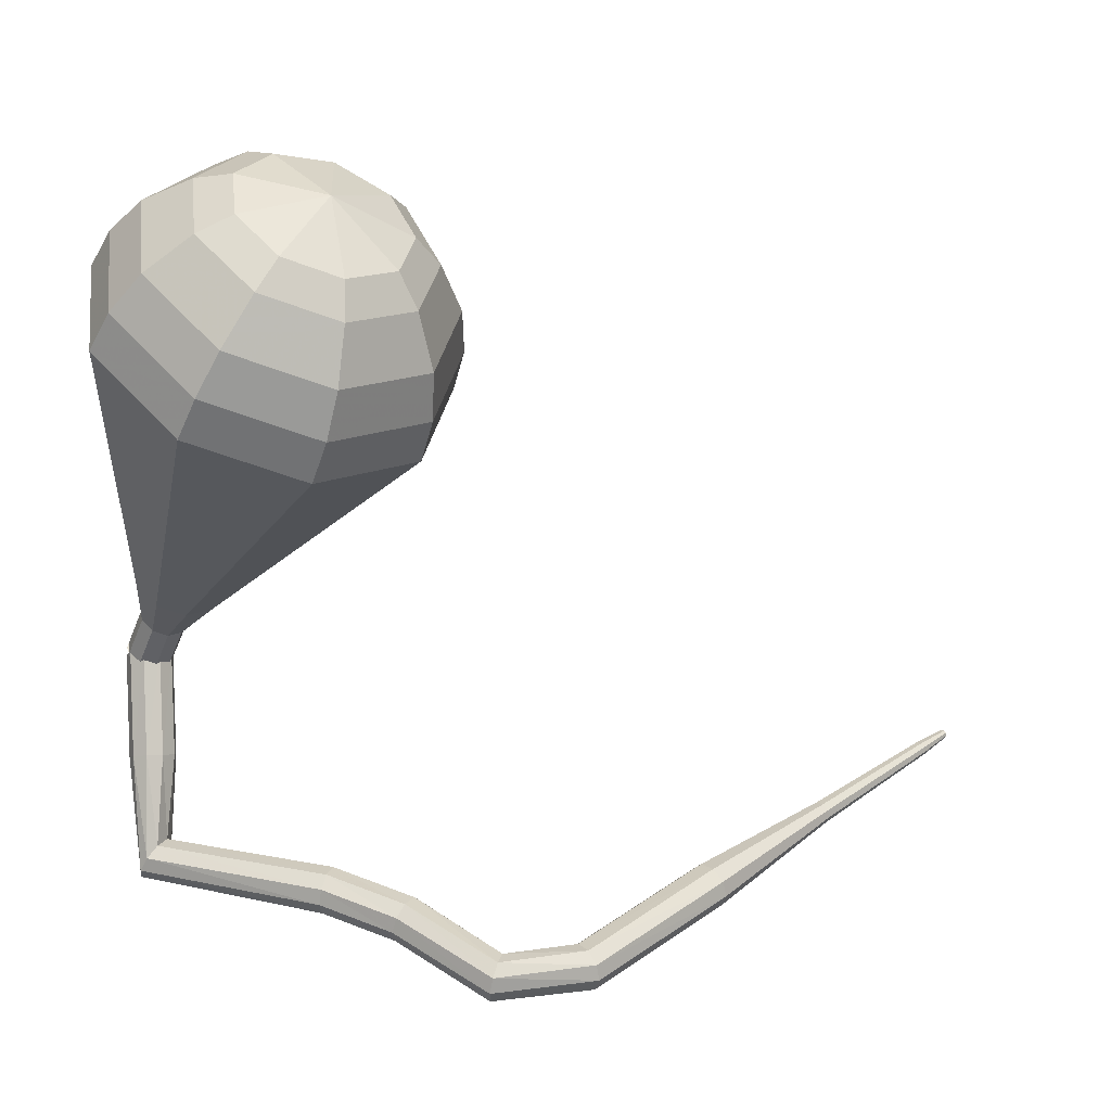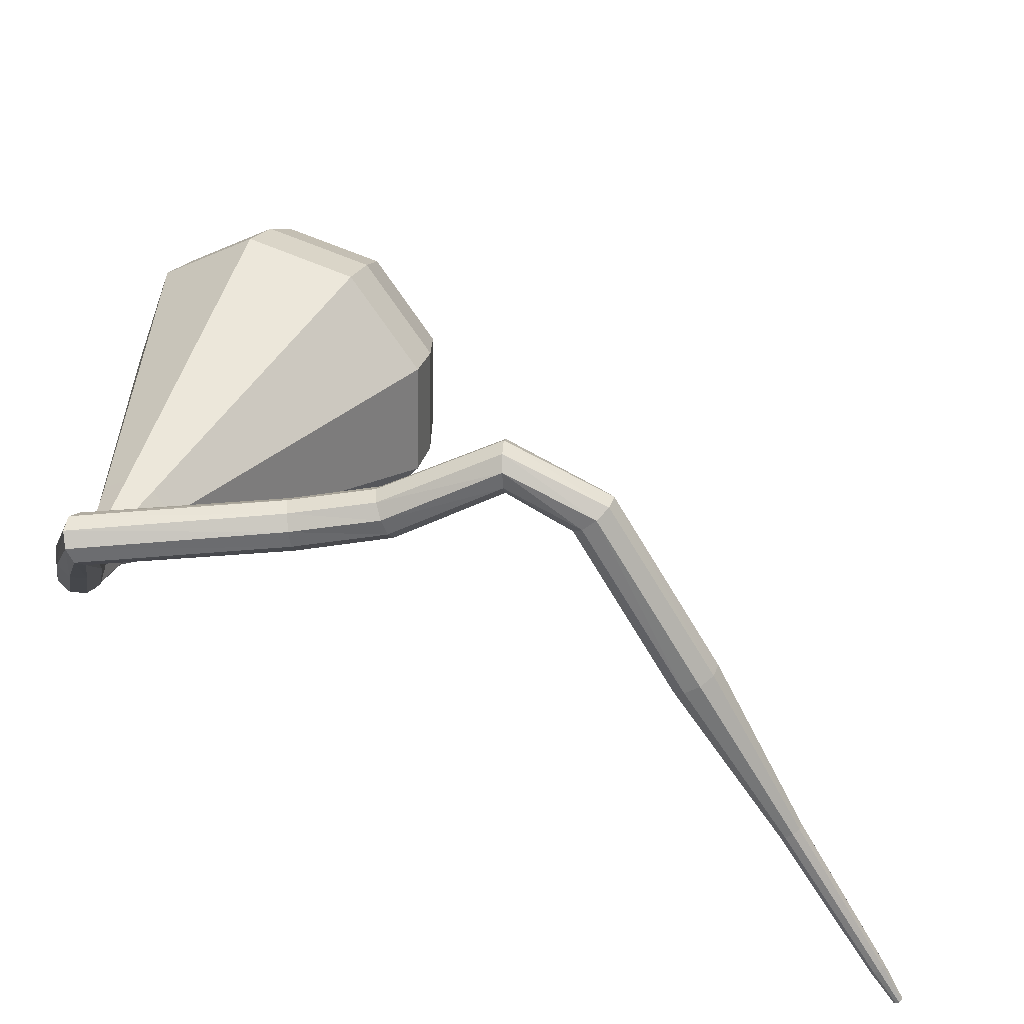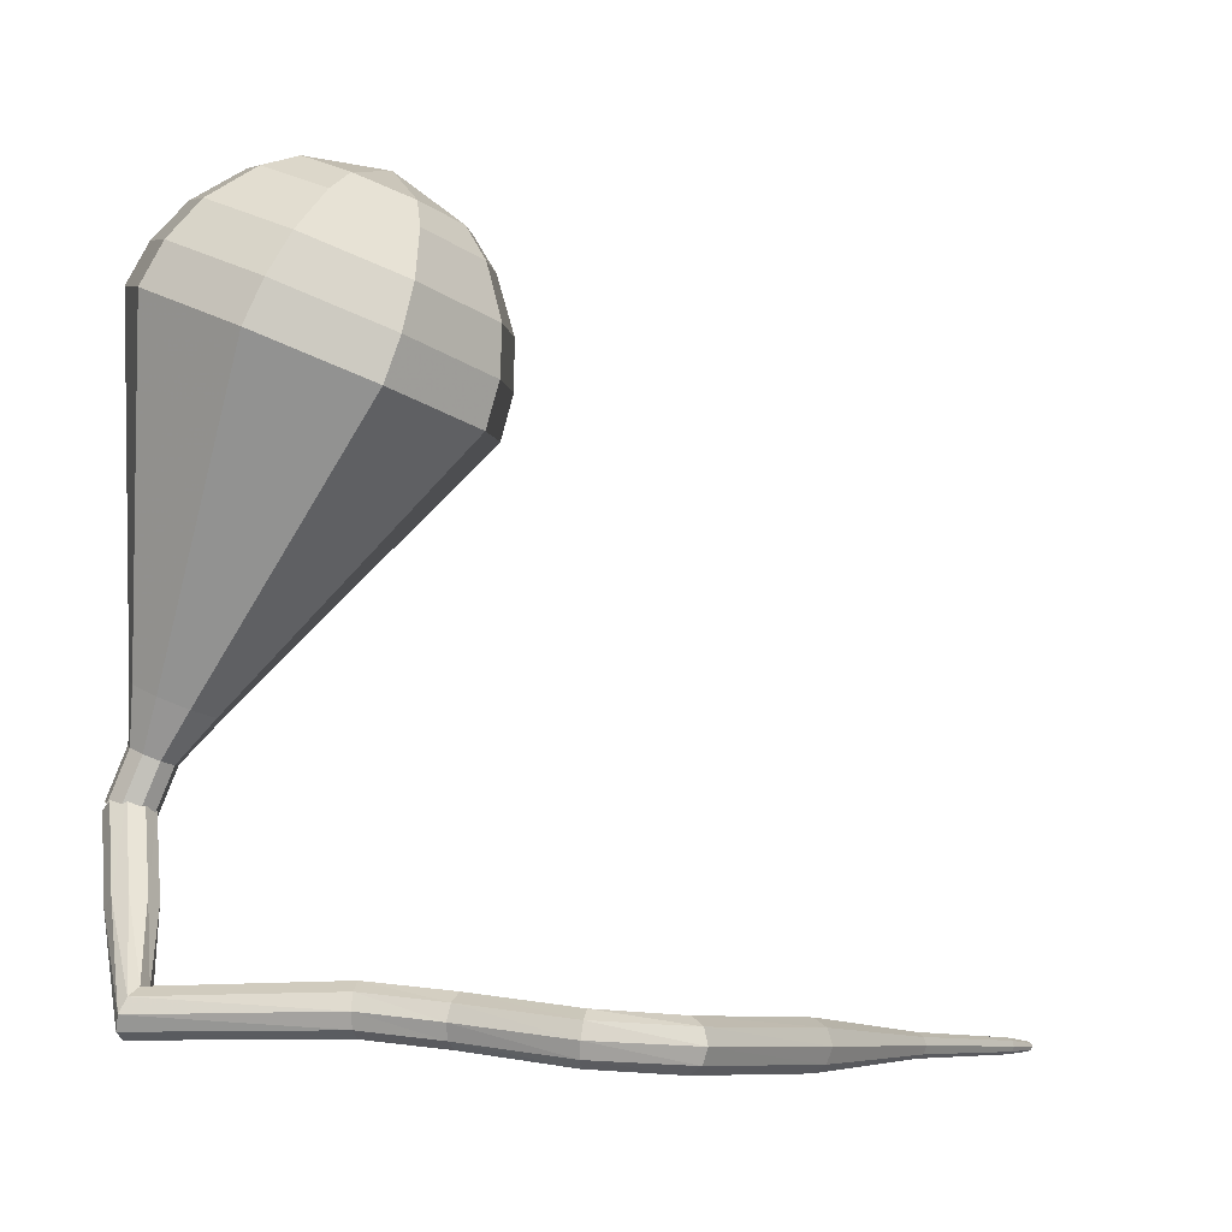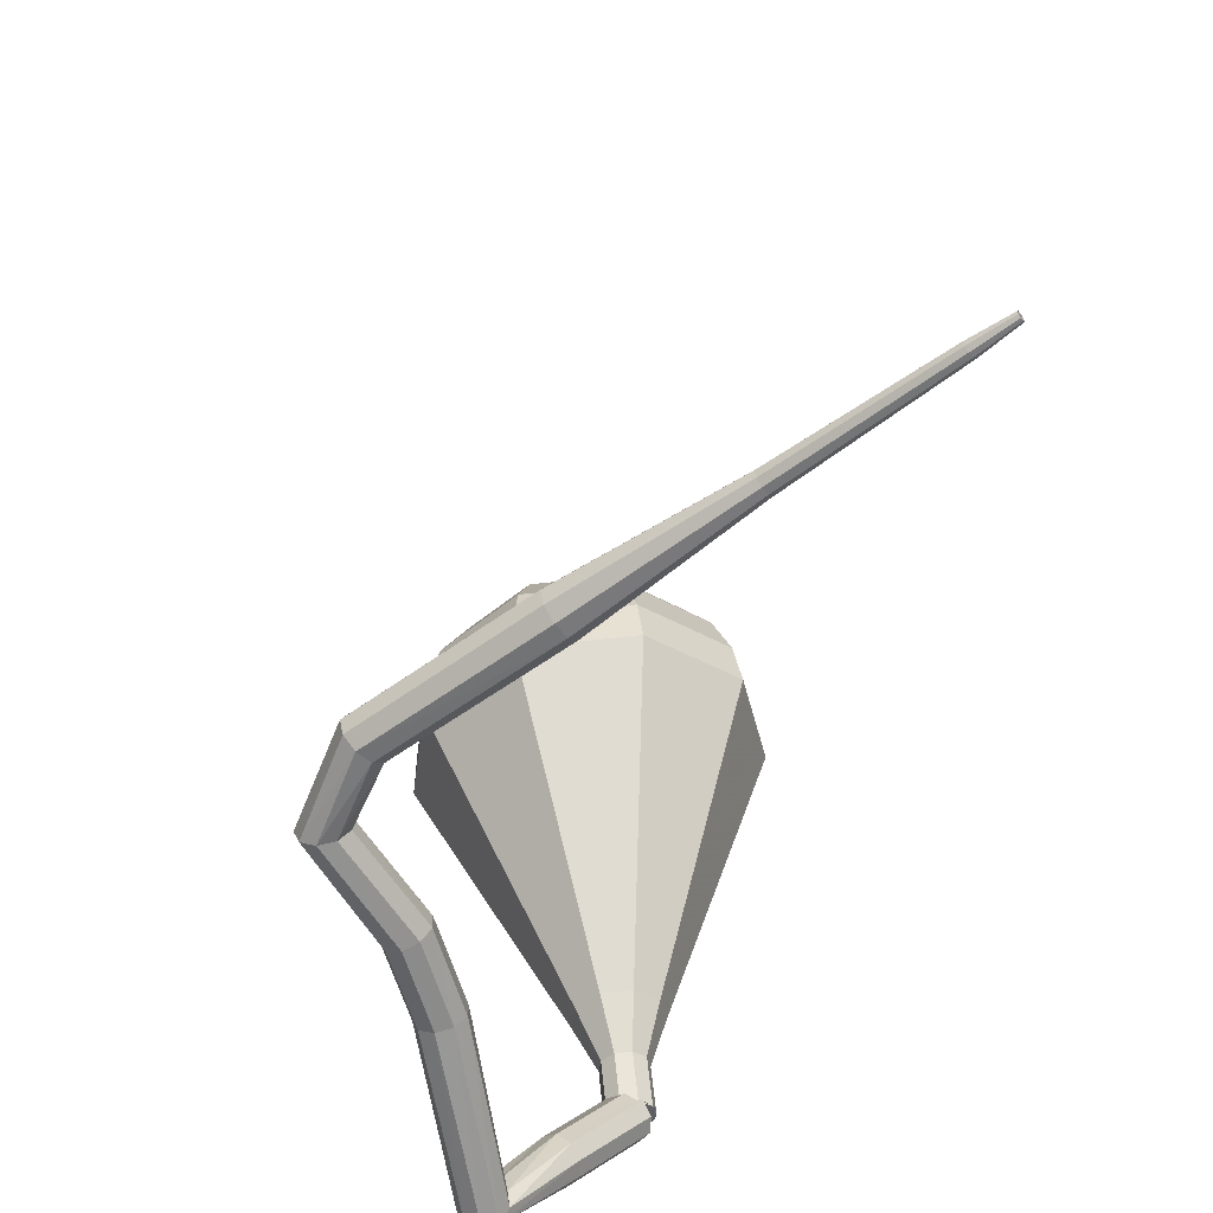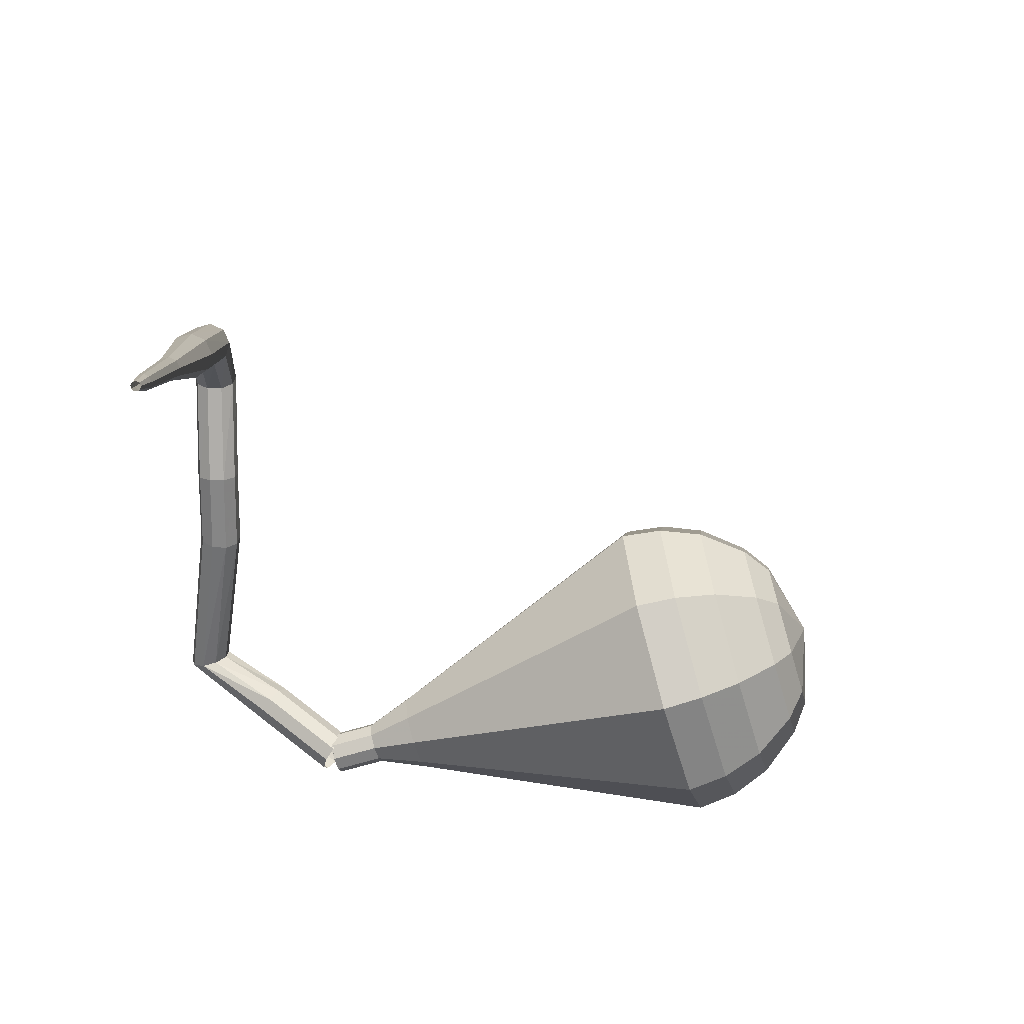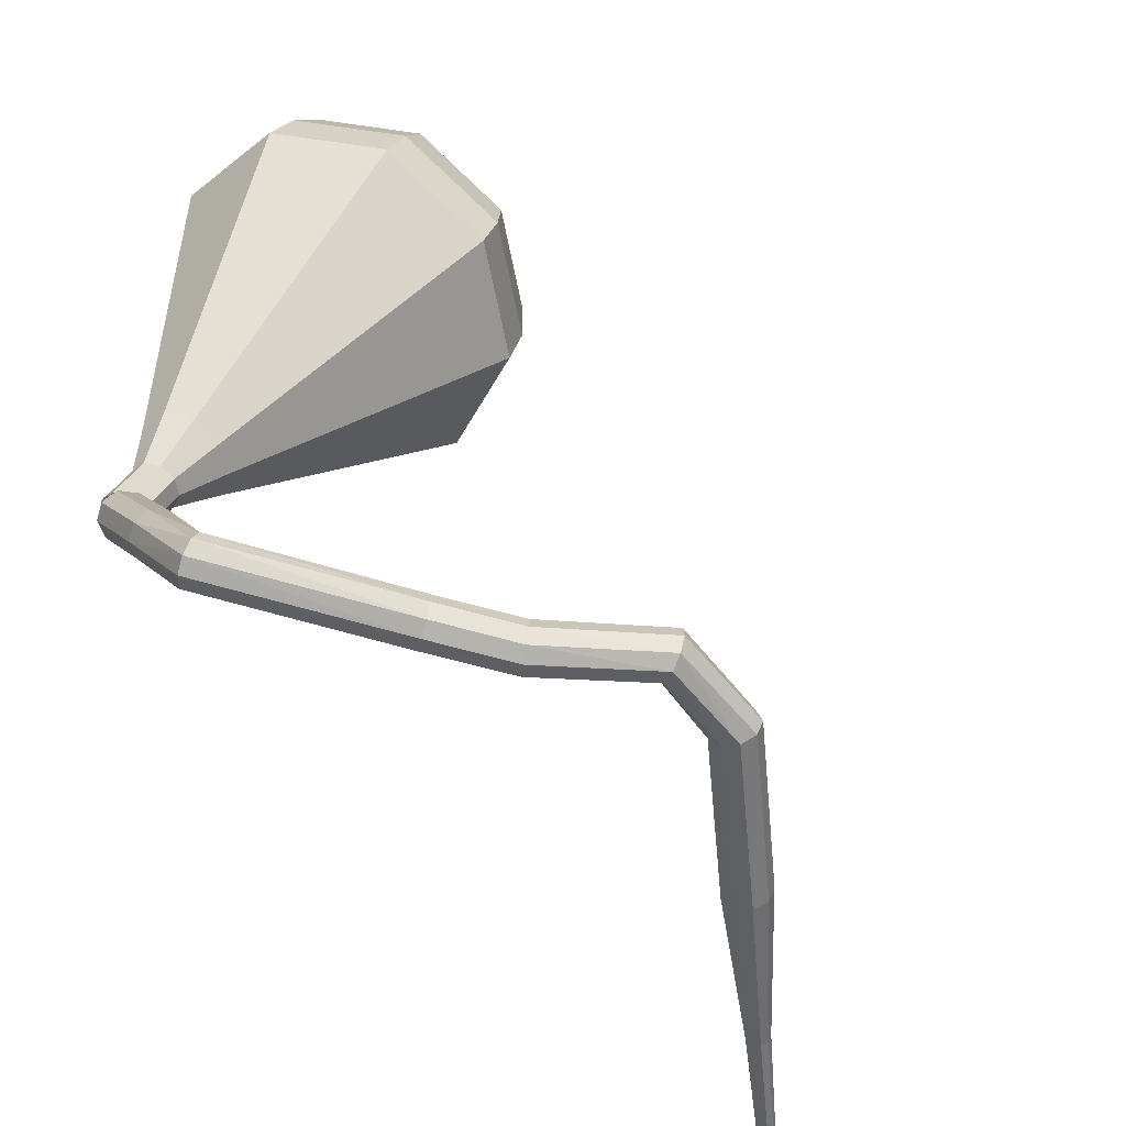
<metadata>
{"format":"obj","ext":"obj","renderer":"f3d","projection":"perspective","resolution":1024,"background":"white","views":[{"elev":33.1,"azim":179.9,"up":"+Z"},{"elev":-63.4,"azim":166.6,"up":"+Z"},{"elev":-4.6,"azim":171.4,"up":"+Z"},{"elev":-65.4,"azim":-97.6,"up":"+Z"},{"elev":-37.9,"azim":-97.1,"up":"+Y"},{"elev":-49.3,"azim":141.7,"up":"+Z"}]}
</metadata>
<code>
g tube1
v 169.4 156.6 171.9
v 169.2 156 171.5
v 168.6 155.7 171.3
v 167.9 155.8 171.3
v 167.4 156.2 171.7
v 167.4 156.7 172.1
v 167.8 157.2 172.4
v 168.5 157.3 172.5
v 169.1 157.1 172.3
v 169.4 156.6 171.9
v 169.2 159.2 168.4
v 169 158.7 168
v 168.4 158.4 167.8
v 167.7 158.4 167.9
v 167.3 158.8 168.2
v 167.2 159.4 168.6
v 167.6 159.8 168.9
v 168.3 159.9 169
v 168.9 159.7 168.8
v 169.2 159.2 168.4
v 168.6 162.6 164.9
v 168.6 162.2 164.3
v 168.4 161.7 164
v 168 161.1 164.1
v 167.6 160.9 164.6
v 167.4 161 165.2
v 167.5 161.5 165.7
v 167.9 162 165.8
v 168.3 162.5 165.5
v 168.6 162.6 164.9
v 160.8 165 165.1
v 160.8 164.8 164.4
v 160.6 164.2 164.1
v 160.4 163.6 164.2
v 160.2 163.2 164.7
v 160.2 163.2 165.4
v 160.3 163.6 166
v 160.6 164.2 166.1
v 160.8 164.8 165.7
v 160.8 165 165.1
v 157.8 166.4 164.8
v 157.7 166.1 164.1
v 157.4 165.6 163.8
v 157 165.1 163.9
v 156.7 164.7 164.4
v 156.7 164.7 165.1
v 156.9 165.1 165.6
v 157.2 165.7 165.8
v 157.6 166.2 165.4
v 157.8 166.4 164.8
v 153.7 169.5 164.4
v 153.7 169.3 163.7
v 153.6 168.7 163.4
v 153.4 168.1 163.5
v 153.2 167.7 164
v 153.1 167.7 164.7
v 153.2 168.1 165.2
v 153.4 168.8 165.3
v 153.6 169.3 165
v 153.7 169.5 164.4
v 149.3 168.4 164
v 149.5 168.3 163.4
v 149.8 167.8 163
v 150.2 167.2 163.2
v 150.5 166.9 163.7
v 150.4 166.8 164.4
v 150.1 167.2 164.9
v 149.7 167.7 165
v 149.4 168.2 164.7
v 149.3 168.4 164
v 143.8 162.7 163.6
v 144 162.6 162.9
v 144.4 162.2 162.6
v 144.9 161.7 162.7
v 145.2 161.4 163.2
v 145.2 161.4 163.9
v 144.9 161.6 164.4
v 144.4 162.1 164.6
v 144 162.5 164.2
v 143.8 162.7 163.6
v 138.9 156.9 163.1
v 139 156.8 162.8
v 139.2 156.6 162.7
v 139.4 156.4 162.7
v 139.6 156.2 163
v 139.6 156.2 163.3
v 139.4 156.3 163.6
v 139.2 156.6 163.6
v 138.9 156.8 163.5
v 138.9 156.9 163.1
v 133.9 151.5 162.7
v 134 151.5 162.5
v 134.1 151.3 162.4
v 134.3 151.2 162.4
v 134.4 151.1 162.6
v 134.4 151.1 162.8
v 134.3 151.2 163
v 134.1 151.3 163
v 134 151.5 162.9
v 133.9 151.5 162.7
v 132.7 150.1 162.6
v 132.8 150.1 162.5
v 132.9 150 162.4
v 133 149.9 162.4
v 133 149.9 162.5
v 133 149.9 162.6
v 132.9 149.9 162.8
v 132.9 150 162.8
v 132.8 150.1 162.7
v 132.7 150.1 162.6
f 1 2 12
f 12 11 1
f 2 3 13
f 13 12 2
f 3 4 14
f 14 13 3
f 4 5 15
f 15 14 4
f 5 6 16
f 16 15 5
f 6 7 17
f 17 16 6
f 7 8 18
f 18 17 7
f 8 9 19
f 19 18 8
f 9 10 20
f 20 19 9
f 11 12 22
f 22 21 11
f 12 13 23
f 23 22 12
f 13 14 24
f 24 23 13
f 14 15 25
f 25 24 14
f 15 16 26
f 26 25 15
f 16 17 27
f 27 26 16
f 17 18 28
f 28 27 17
f 18 19 29
f 29 28 18
f 19 20 30
f 30 29 19
f 21 22 32
f 32 31 21
f 22 23 33
f 33 32 22
f 23 24 34
f 34 33 23
f 24 25 35
f 35 34 24
f 25 26 36
f 36 35 25
f 26 27 37
f 37 36 26
f 27 28 38
f 38 37 27
f 28 29 39
f 39 38 28
f 29 30 40
f 40 39 29
f 31 32 42
f 42 41 31
f 32 33 43
f 43 42 32
f 33 34 44
f 44 43 33
f 34 35 45
f 45 44 34
f 35 36 46
f 46 45 35
f 36 37 47
f 47 46 36
f 37 38 48
f 48 47 37
f 38 39 49
f 49 48 38
f 39 40 50
f 50 49 39
f 41 42 52
f 52 51 41
f 42 43 53
f 53 52 42
f 43 44 54
f 54 53 43
f 44 45 55
f 55 54 44
f 45 46 56
f 56 55 45
f 46 47 57
f 57 56 46
f 47 48 58
f 58 57 47
f 48 49 59
f 59 58 48
f 49 50 60
f 60 59 49
f 51 52 62
f 62 61 51
f 52 53 63
f 63 62 52
f 53 54 64
f 64 63 53
f 54 55 65
f 65 64 54
f 55 56 66
f 66 65 55
f 56 57 67
f 67 66 56
f 57 58 68
f 68 67 57
f 58 59 69
f 69 68 58
f 59 60 70
f 70 69 59
f 61 62 72
f 72 71 61
f 62 63 73
f 73 72 62
f 63 64 74
f 74 73 63
f 64 65 75
f 75 74 64
f 65 66 76
f 76 75 65
f 66 67 77
f 77 76 66
f 67 68 78
f 78 77 67
f 68 69 79
f 79 78 68
f 69 70 80
f 80 79 69
f 71 72 82
f 82 81 71
f 72 73 83
f 83 82 72
f 73 74 84
f 84 83 73
f 74 75 85
f 85 84 74
f 75 76 86
f 86 85 75
f 76 77 87
f 87 86 76
f 77 78 88
f 88 87 77
f 78 79 89
f 89 88 78
f 79 80 90
f 90 89 79
f 81 82 92
f 92 91 81
f 82 83 93
f 93 92 82
f 83 84 94
f 94 93 83
f 84 85 95
f 95 94 84
f 85 86 96
f 96 95 85
f 86 87 97
f 97 96 86
f 87 88 98
f 98 97 87
f 88 89 99
f 99 98 88
f 89 90 100
f 100 99 89
f 91 92 102
f 102 101 91
f 92 93 103
f 103 102 92
f 93 94 104
f 104 103 93
f 94 95 105
f 105 104 94
f 95 96 106
f 106 105 95
f 96 97 107
f 107 106 96
f 97 98 108
f 108 107 97
f 98 99 109
f 109 108 98
f 99 100 110
f 110 109 99
v 167.9 155.6 171.9
v 167.5 156.1 171.6
v 167.5 156.8 171.5
v 167.9 157.3 171.5
v 168.5 157.5 171.7
v 169.1 157.2 172
v 169.3 156.6 172.2
v 169.1 155.9 172.2
v 168.6 155.6 172.1
v 167.9 155.6 171.9
v 168.7 157.4 171.9
v 168.1 157.4 171.6
v 167.6 157 171.5
v 167.4 156.3 171.5
v 167.7 155.7 171.7
v 168.3 155.5 172
v 168.9 155.7 172.2
v 169.3 156.3 172.2
v 169.2 157 172.1
v 168.7 157.4 171.9
v 167.9 157.7 173.9
v 167.3 157.7 173.6
v 166.8 157.3 173.5
v 166.6 156.6 173.5
v 166.9 156.1 173.7
v 167.5 155.8 174
v 168.1 156.1 174.2
v 168.5 156.6 174.3
v 168.4 157.3 174.1
v 167.9 157.7 173.9
v 167.5 158.9 175.9
v 166.3 158.9 175.4
v 165.3 158.1 175.2
v 165 156.8 175.3
v 165.6 155.7 175.6
v 166.7 155.3 176.1
v 167.8 155.7 176.5
v 168.5 156.8 176.6
v 168.3 158.1 176.4
v 167.5 158.9 175.9
v 167 160.1 177.9
v 165.2 160.1 177.2
v 163.8 158.8 176.8
v 163.4 156.9 177
v 164.2 155.3 177.5
v 165.8 154.7 178.3
v 167.6 155.3 178.9
v 168.5 157 179
v 168.3 158.8 178.6
v 167 160.1 177.9
v 166.6 161.2 179.9
v 164.2 161.2 179
v 162.3 159.6 178.5
v 161.7 157.1 178.7
v 162.8 154.9 179.4
v 165 154 180.4
v 167.3 154.9 181.2
v 168.6 157.1 181.4
v 168.3 159.6 180.9
v 166.6 161.2 179.9
v 165.6 163.6 184
v 162.1 163.6 182.6
v 159.2 161.1 181.8
v 158.4 157.4 182.1
v 160 154.1 183.2
v 163.3 152.8 184.7
v 166.7 154.1 185.9
v 168.7 157.4 186.1
v 168.3 161.2 185.4
v 165.6 163.6 184
v 164.7 166 188
v 160 166 186.1
v 156.1 162.7 185.1
v 155.1 157.7 185.5
v 157.2 153.3 187
v 161.6 151.6 189
v 166.2 153.3 190.5
v 168.8 157.7 190.9
v 168.2 162.7 189.9
v 164.7 166 188
v 164 166 189.7
v 159.3 166 187.9
v 155.6 162.8 186.9
v 154.6 158 187.3
v 156.7 153.7 188.8
v 161 152.1 190.7
v 165.4 153.8 192.2
v 167.9 158 192.5
v 167.4 162.9 191.5
v 164 166 189.7
v 163 165.6 191.5
v 158.9 165.6 189.8
v 155.6 162.7 189
v 154.6 158.4 189.3
v 156.5 154.6 190.6
v 160.3 153.1 192.3
v 164.3 154.6 193.6
v 166.5 158.4 193.9
v 166 162.8 193.1
v 163 165.6 191.5
v 161.8 164.4 193.2
v 158.6 164.4 191.9
v 156.1 162.2 191.3
v 155.4 158.9 191.5
v 156.8 156 192.5
v 159.7 154.9 193.8
v 162.7 156 194.9
v 164.5 159 195.1
v 164.1 162.3 194.4
v 161.8 164.4 193.2
v 160.9 163.3 194
v 158.6 163.3 193.1
v 156.8 161.7 192.6
v 156.3 159.3 192.8
v 157.3 157.2 193.6
v 159.4 156.3 194.5
v 161.6 157.2 195.3
v 162.9 159.3 195.4
v 162.6 161.7 195
v 160.9 163.3 194
v 159.3 160.1 194.9
v 159.3 160.1 194.9
v 159.3 160.1 194.9
v 159.3 160.1 194.9
v 159.3 160.1 194.9
v 159.3 160.1 194.9
v 159.3 160.1 194.9
v 159.3 160.1 194.9
v 159.3 160.1 194.9
v 159.3 160.1 194.9
f 111 112 122
f 122 121 111
f 112 113 123
f 123 122 112
f 113 114 124
f 124 123 113
f 114 115 125
f 125 124 114
f 115 116 126
f 126 125 115
f 116 117 127
f 127 126 116
f 117 118 128
f 128 127 117
f 118 119 129
f 129 128 118
f 119 120 130
f 130 129 119
f 121 122 132
f 132 131 121
f 122 123 133
f 133 132 122
f 123 124 134
f 134 133 123
f 124 125 135
f 135 134 124
f 125 126 136
f 136 135 125
f 126 127 137
f 137 136 126
f 127 128 138
f 138 137 127
f 128 129 139
f 139 138 128
f 129 130 140
f 140 139 129
f 131 132 142
f 142 141 131
f 132 133 143
f 143 142 132
f 133 134 144
f 144 143 133
f 134 135 145
f 145 144 134
f 135 136 146
f 146 145 135
f 136 137 147
f 147 146 136
f 137 138 148
f 148 147 137
f 138 139 149
f 149 148 138
f 139 140 150
f 150 149 139
f 141 142 152
f 152 151 141
f 142 143 153
f 153 152 142
f 143 144 154
f 154 153 143
f 144 145 155
f 155 154 144
f 145 146 156
f 156 155 145
f 146 147 157
f 157 156 146
f 147 148 158
f 158 157 147
f 148 149 159
f 159 158 148
f 149 150 160
f 160 159 149
f 151 152 162
f 162 161 151
f 152 153 163
f 163 162 152
f 153 154 164
f 164 163 153
f 154 155 165
f 165 164 154
f 155 156 166
f 166 165 155
f 156 157 167
f 167 166 156
f 157 158 168
f 168 167 157
f 158 159 169
f 169 168 158
f 159 160 170
f 170 169 159
f 161 162 172
f 172 171 161
f 162 163 173
f 173 172 162
f 163 164 174
f 174 173 163
f 164 165 175
f 175 174 164
f 165 166 176
f 176 175 165
f 166 167 177
f 177 176 166
f 167 168 178
f 178 177 167
f 168 169 179
f 179 178 168
f 169 170 180
f 180 179 169
f 171 172 182
f 182 181 171
f 172 173 183
f 183 182 172
f 173 174 184
f 184 183 173
f 174 175 185
f 185 184 174
f 175 176 186
f 186 185 175
f 176 177 187
f 187 186 176
f 177 178 188
f 188 187 177
f 178 179 189
f 189 188 178
f 179 180 190
f 190 189 179
f 181 182 192
f 192 191 181
f 182 183 193
f 193 192 182
f 183 184 194
f 194 193 183
f 184 185 195
f 195 194 184
f 185 186 196
f 196 195 185
f 186 187 197
f 197 196 186
f 187 188 198
f 198 197 187
f 188 189 199
f 199 198 188
f 189 190 200
f 200 199 189
f 191 192 202
f 202 201 191
f 192 193 203
f 203 202 192
f 193 194 204
f 204 203 193
f 194 195 205
f 205 204 194
f 195 196 206
f 206 205 195
f 196 197 207
f 207 206 196
f 197 198 208
f 208 207 197
f 198 199 209
f 209 208 198
f 199 200 210
f 210 209 199
f 201 202 212
f 212 211 201
f 202 203 213
f 213 212 202
f 203 204 214
f 214 213 203
f 204 205 215
f 215 214 204
f 205 206 216
f 216 215 205
f 206 207 217
f 217 216 206
f 207 208 218
f 218 217 207
f 208 209 219
f 219 218 208
f 209 210 220
f 220 219 209
f 211 212 222
f 222 221 211
f 212 213 223
f 223 222 212
f 213 214 224
f 224 223 213
f 214 215 225
f 225 224 214
f 215 216 226
f 226 225 215
f 216 217 227
f 227 226 216
f 217 218 228
f 228 227 217
f 218 219 229
f 229 228 218
f 219 220 230
f 230 229 219
f 221 222 232
f 232 231 221
f 222 223 233
f 233 232 222
f 223 224 234
f 234 233 223
f 224 225 235
f 235 234 224
f 225 226 236
f 236 235 225
f 226 227 237
f 237 236 226
f 227 228 238
f 238 237 227
f 228 229 239
f 239 238 228
f 229 230 240
f 240 239 229
g

</code>
